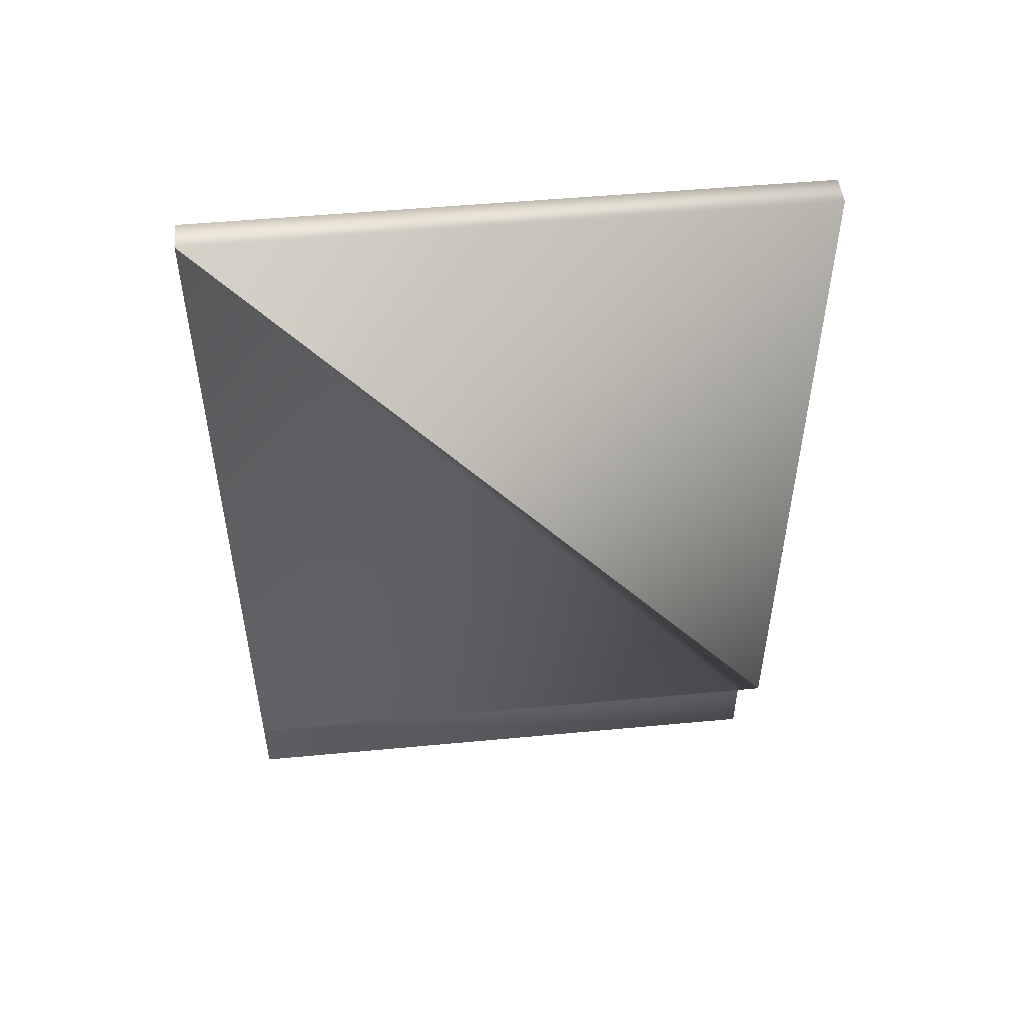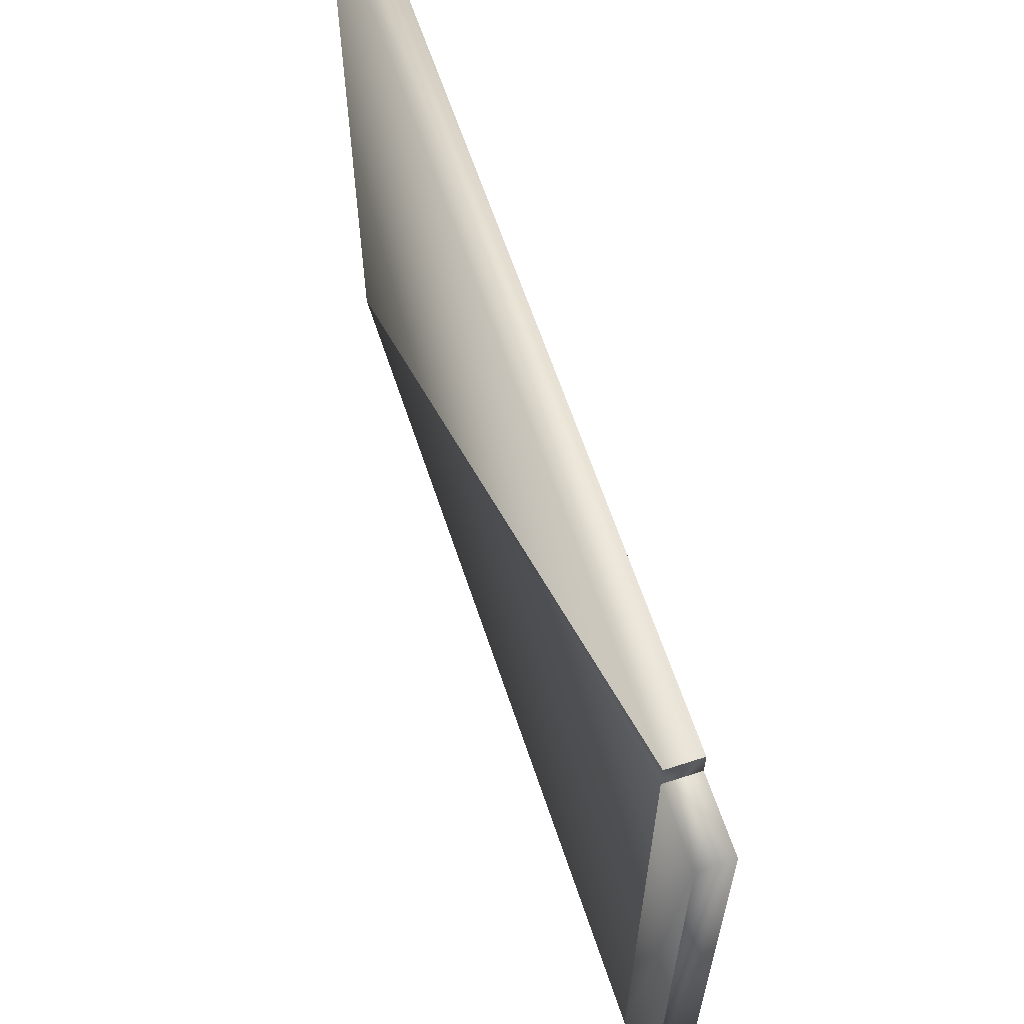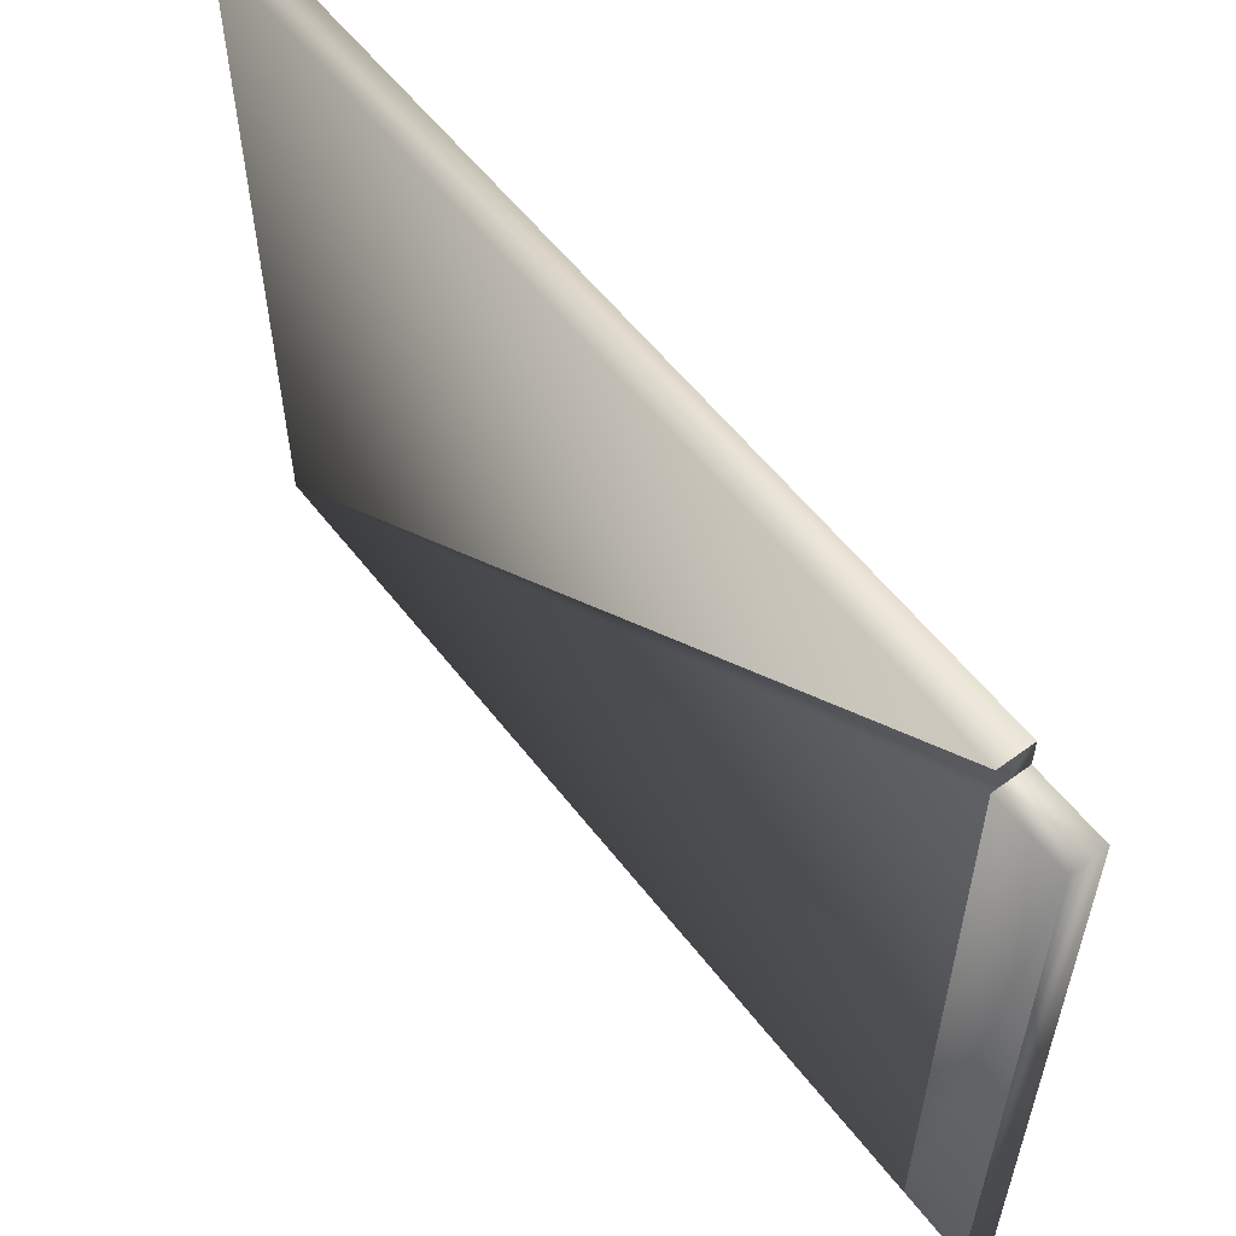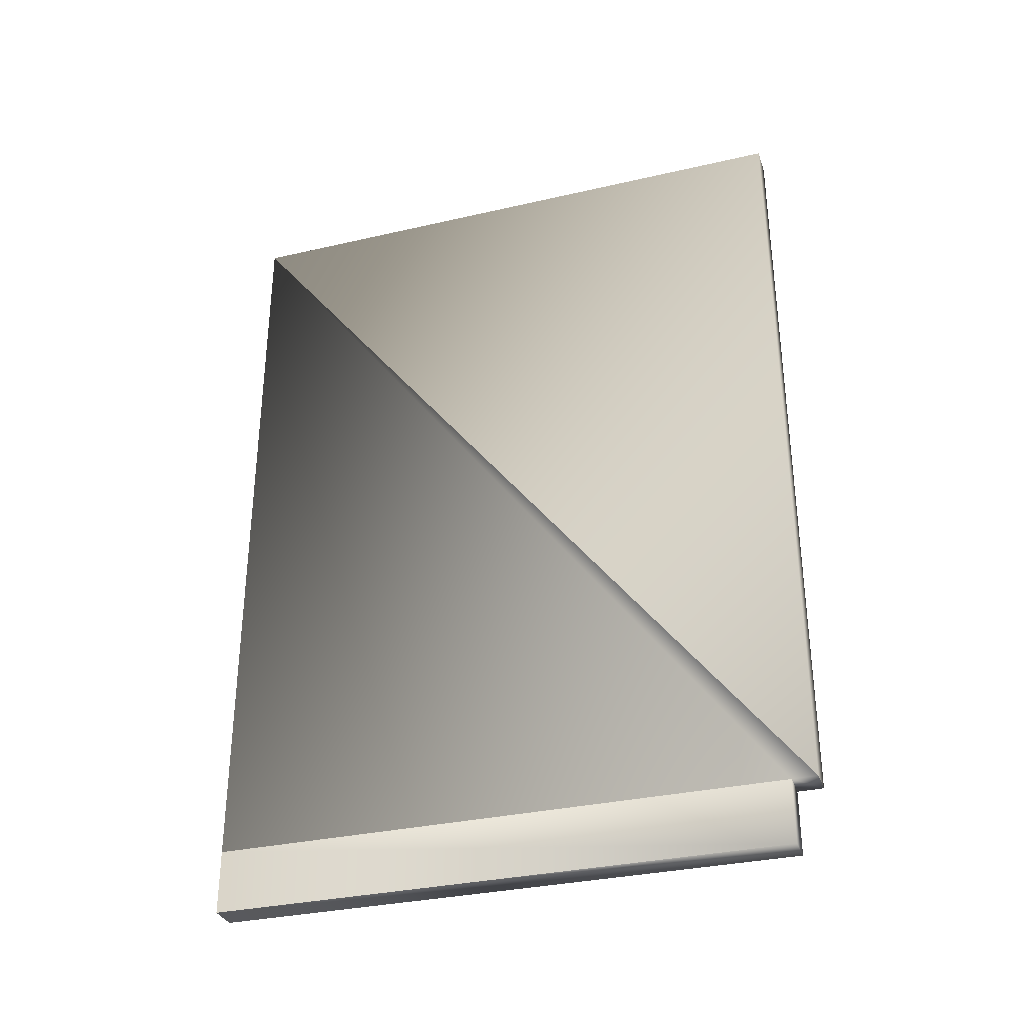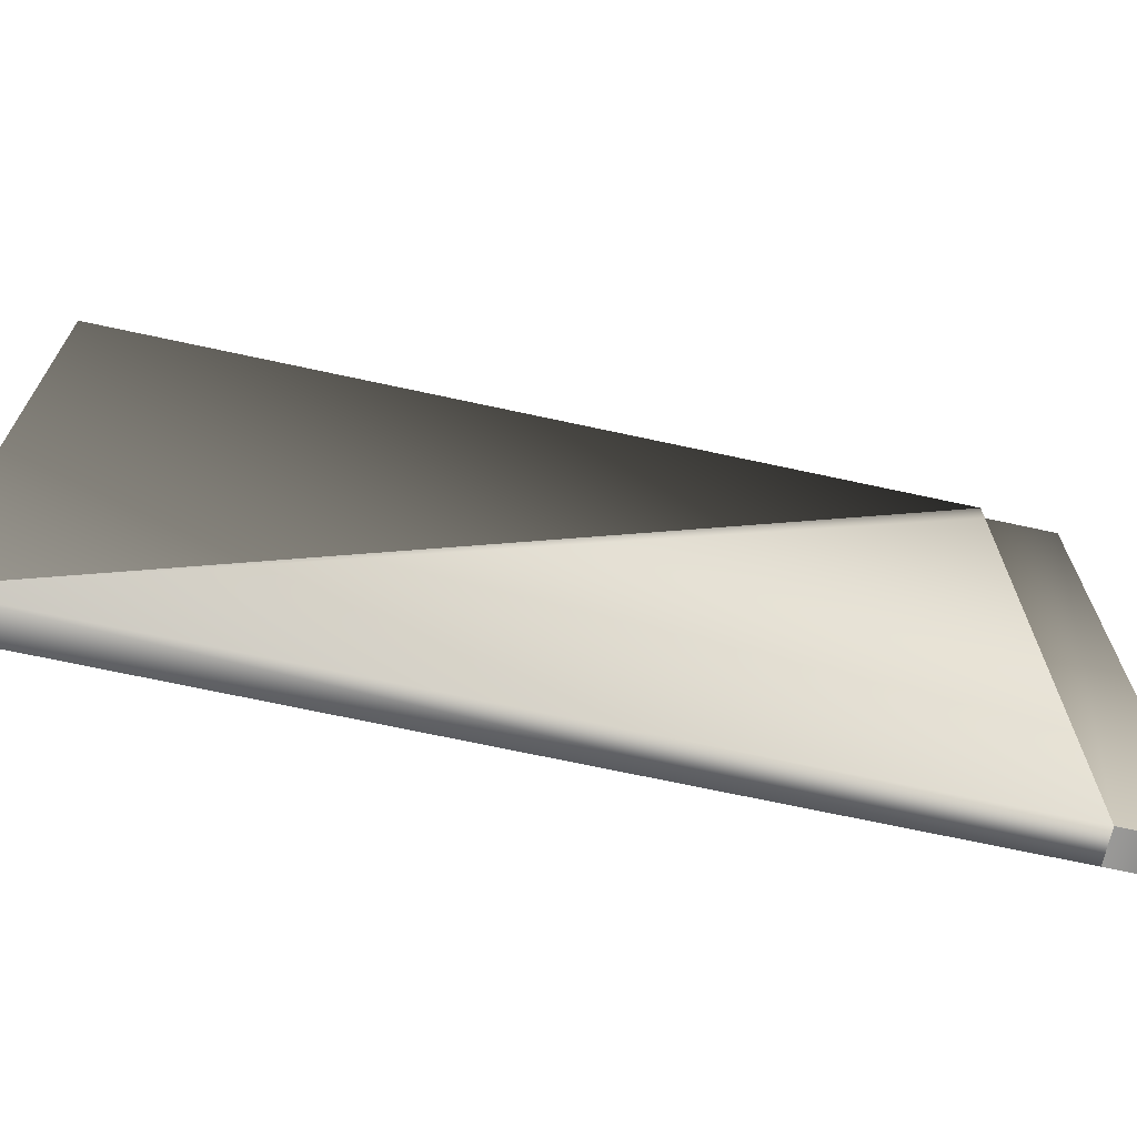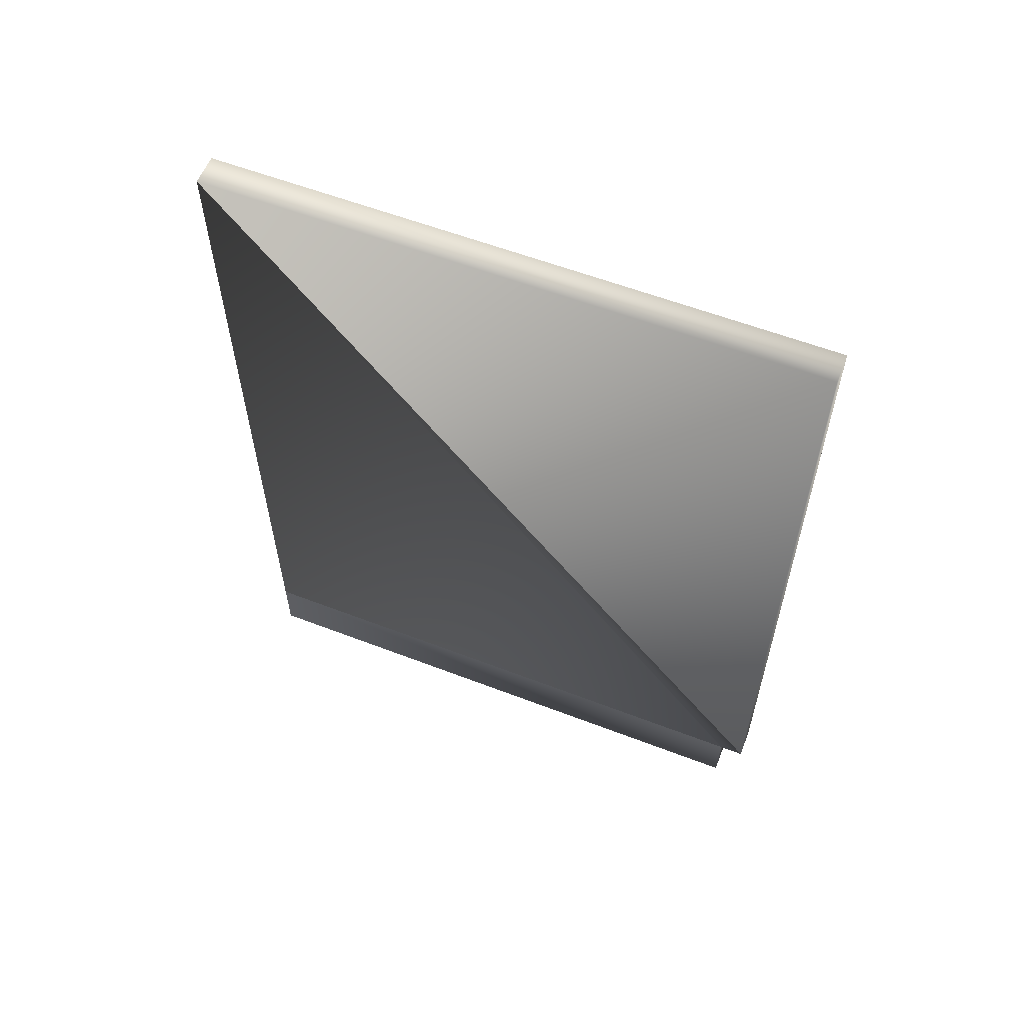
<metadata>
{"format":"obj","ext":"obj","renderer":"f3d","projection":"perspective","resolution":1024,"background":"white","views":[{"elev":50.1,"azim":-95.9,"up":"+Y"},{"elev":62.8,"azim":-18.3,"up":"+Z"},{"elev":57.2,"azim":-37.3,"up":"+Z"},{"elev":-32.5,"azim":-72.2,"up":"+Y"},{"elev":-68.9,"azim":-102.3,"up":"+Z"},{"elev":58.9,"azim":-68.4,"up":"+Y"}]}
</metadata>
<code>
o new-2
v -0.5027 -0.6359 -0.52
v -0.5027 -0.7444 -0.52
v -0.5027 -0.6359 0.4666
v -0.5027 0.6875 -0.52
v -0.4516 -0.7444 0.4666
v -0.5027 -0.6359 0.5095
v -0.4516 0.6875 0.5095
v -0.5027 0.6875 0.5095
v -0.4516 -0.6359 0.5095
v -0.5027 -0.7444 0.4666
v -0.4516 -0.7444 -0.52
v -0.4516 0.6875 -0.52
v -0.4516 -0.6359 -0.52
v -0.4516 -0.6359 0.4666
f 3 1 4
f 6 3 4
f 4 1 13 12
f 3 6 9 14
f 9 12 14
f 14 12 13
f 8 6 9 7
f 4 8 7 12
f 8 4 6
f 7 9 12
f 13 5 14
f 10 3 14 5
f 2 10 5 11
f 1 2 11 13
f 5 13 11
f 10 2 1
f 1 3 10

</code>
